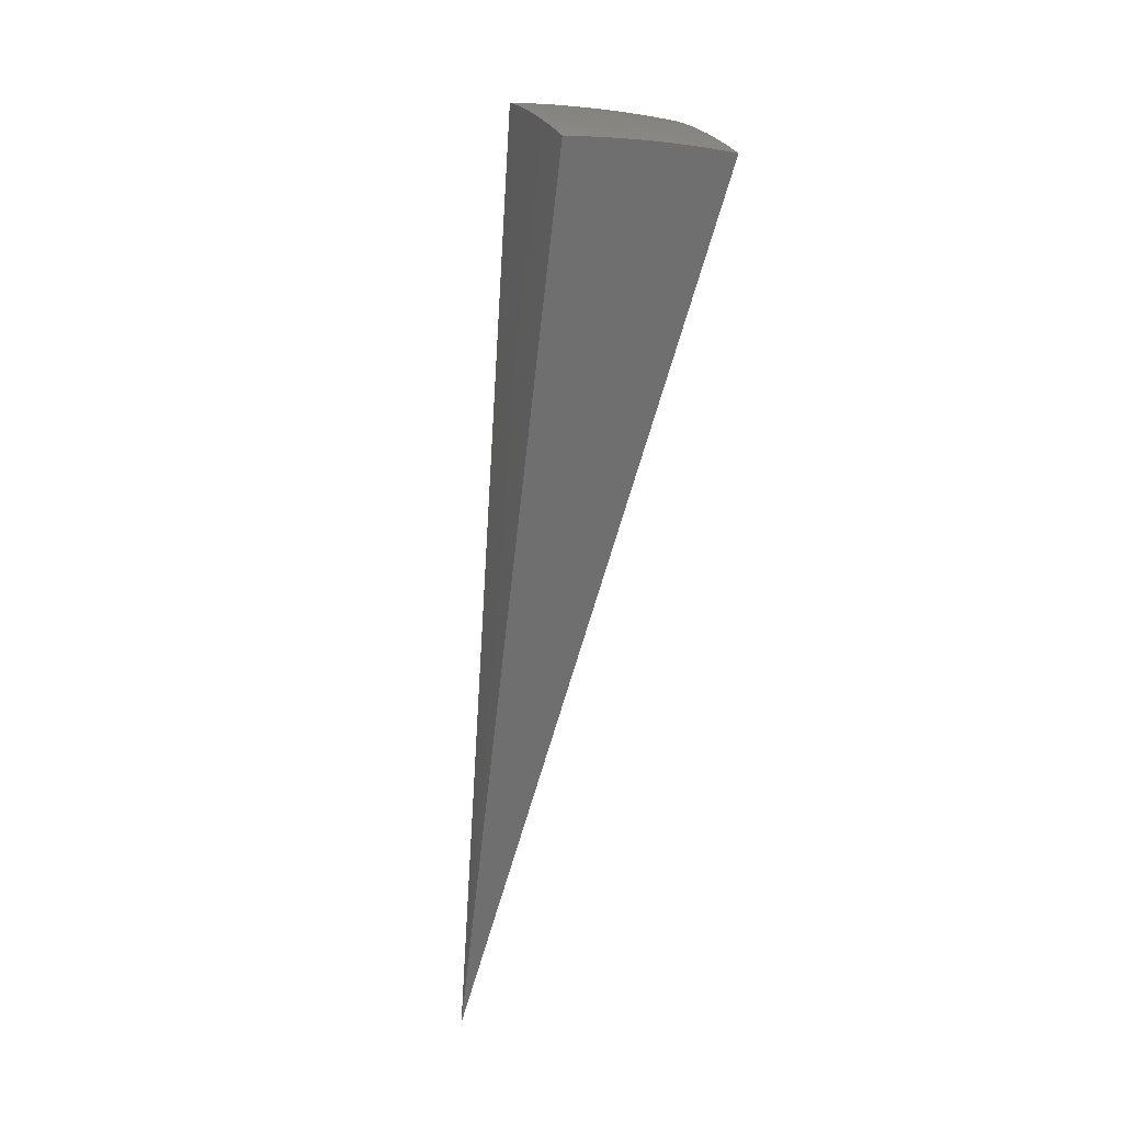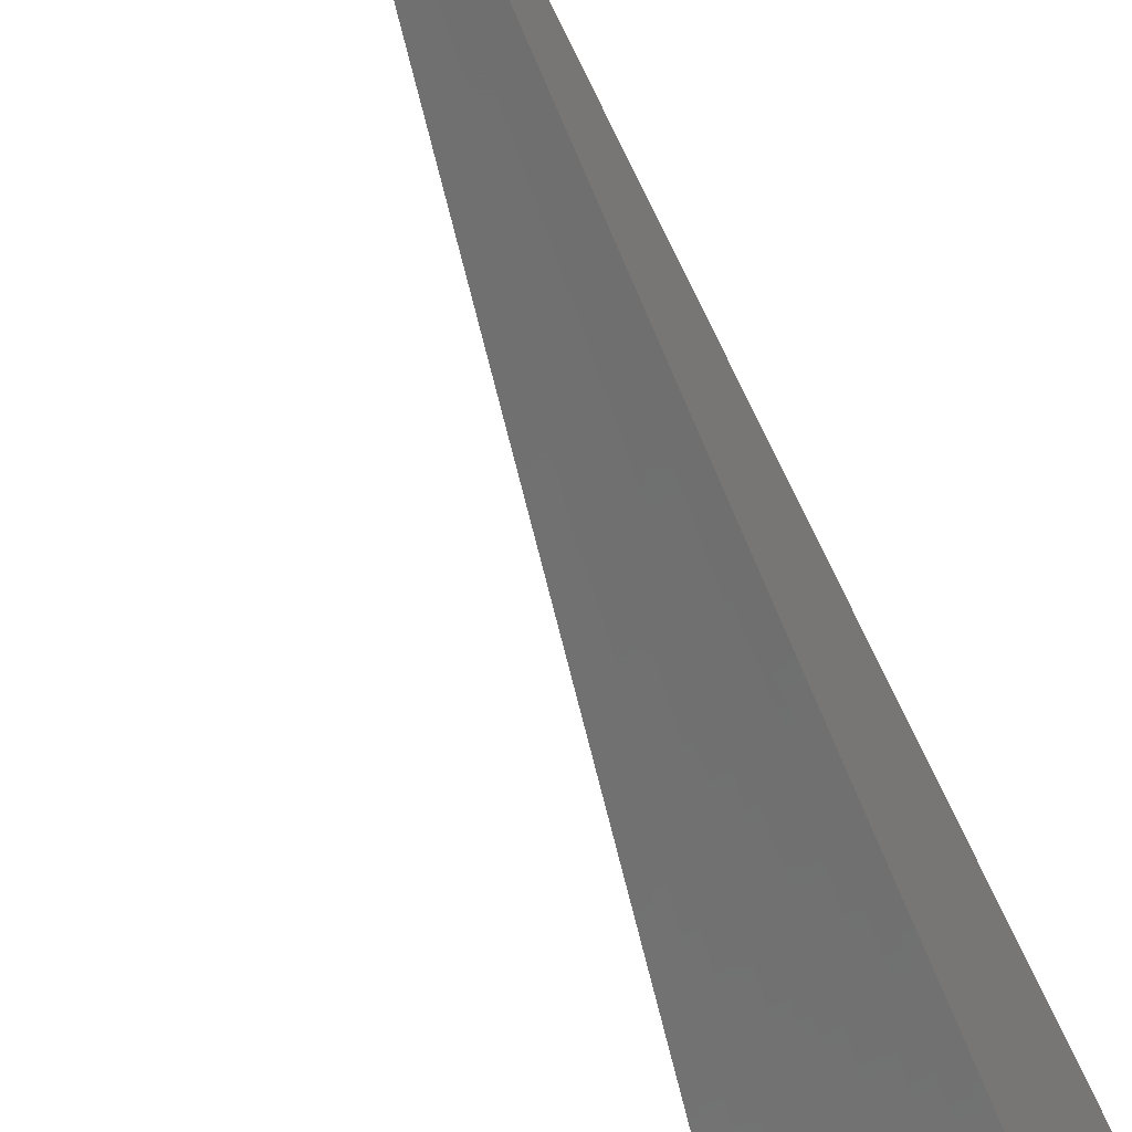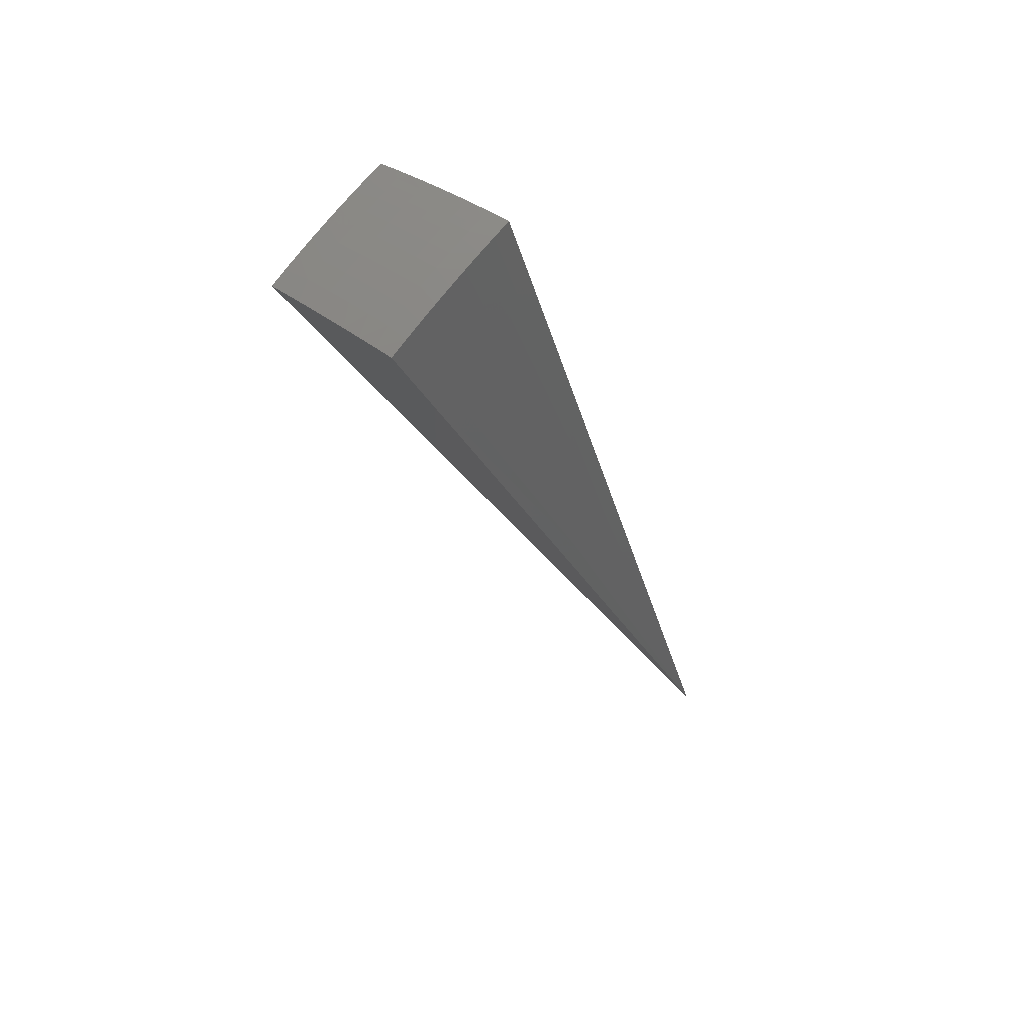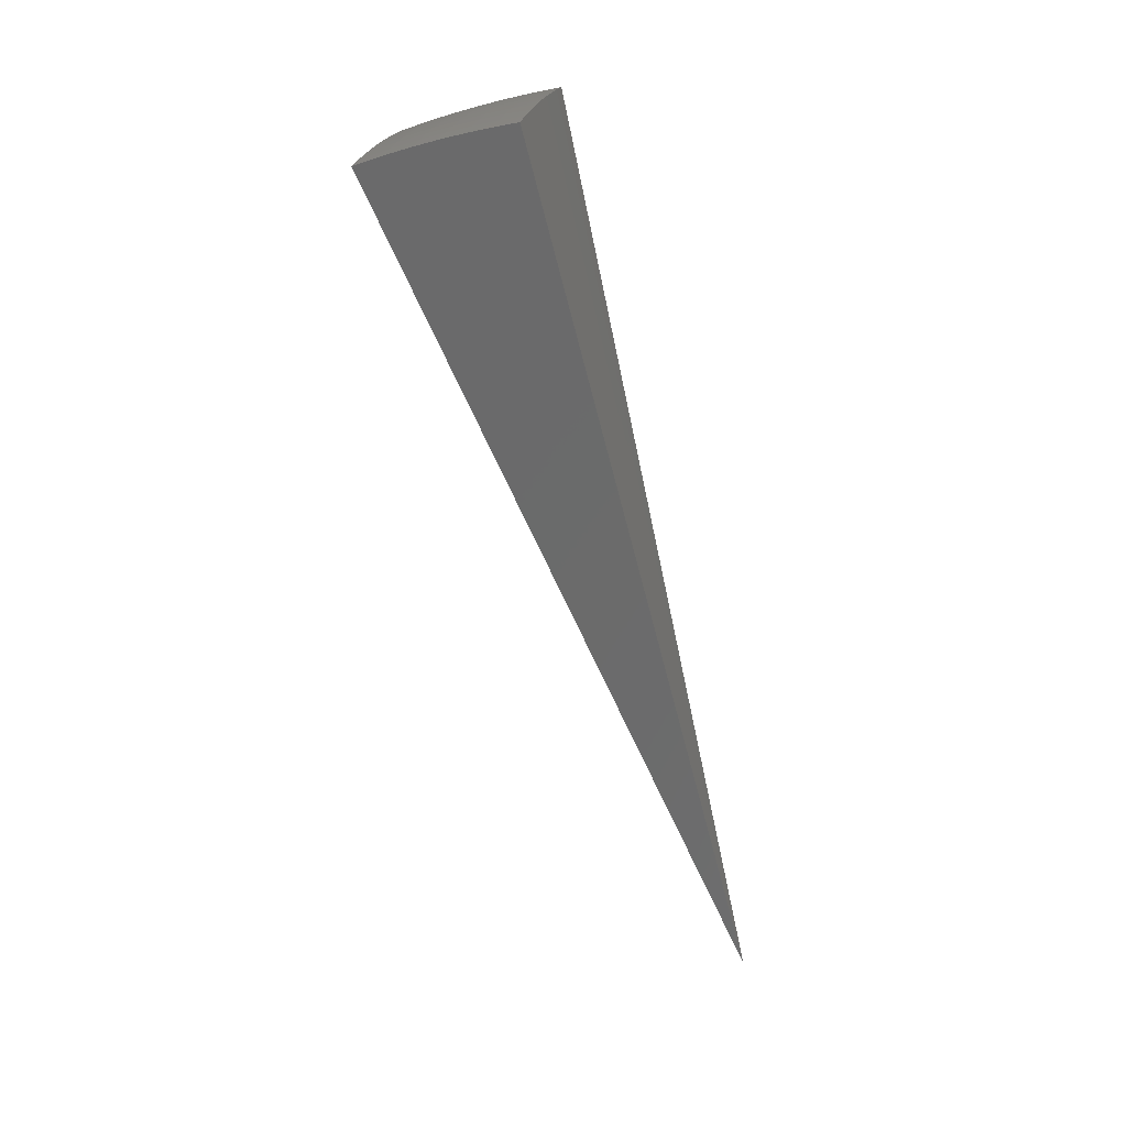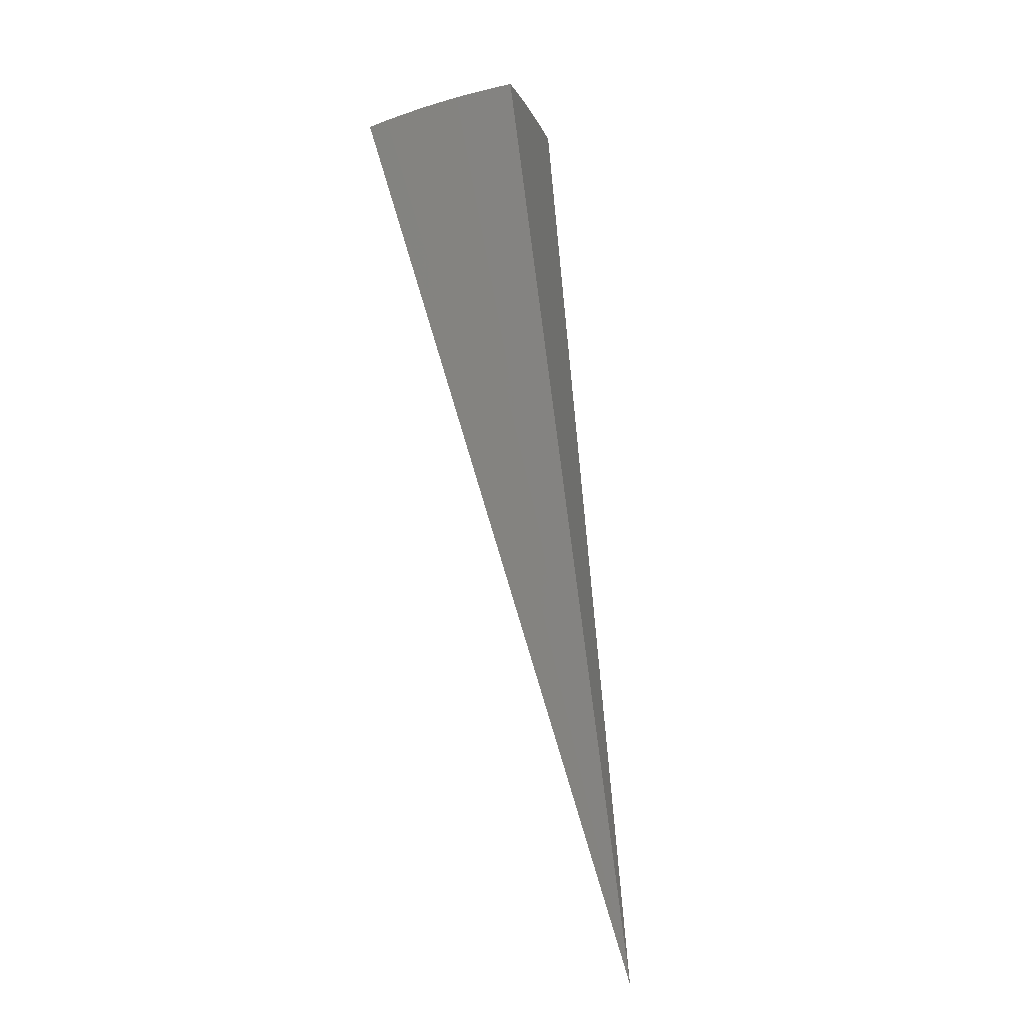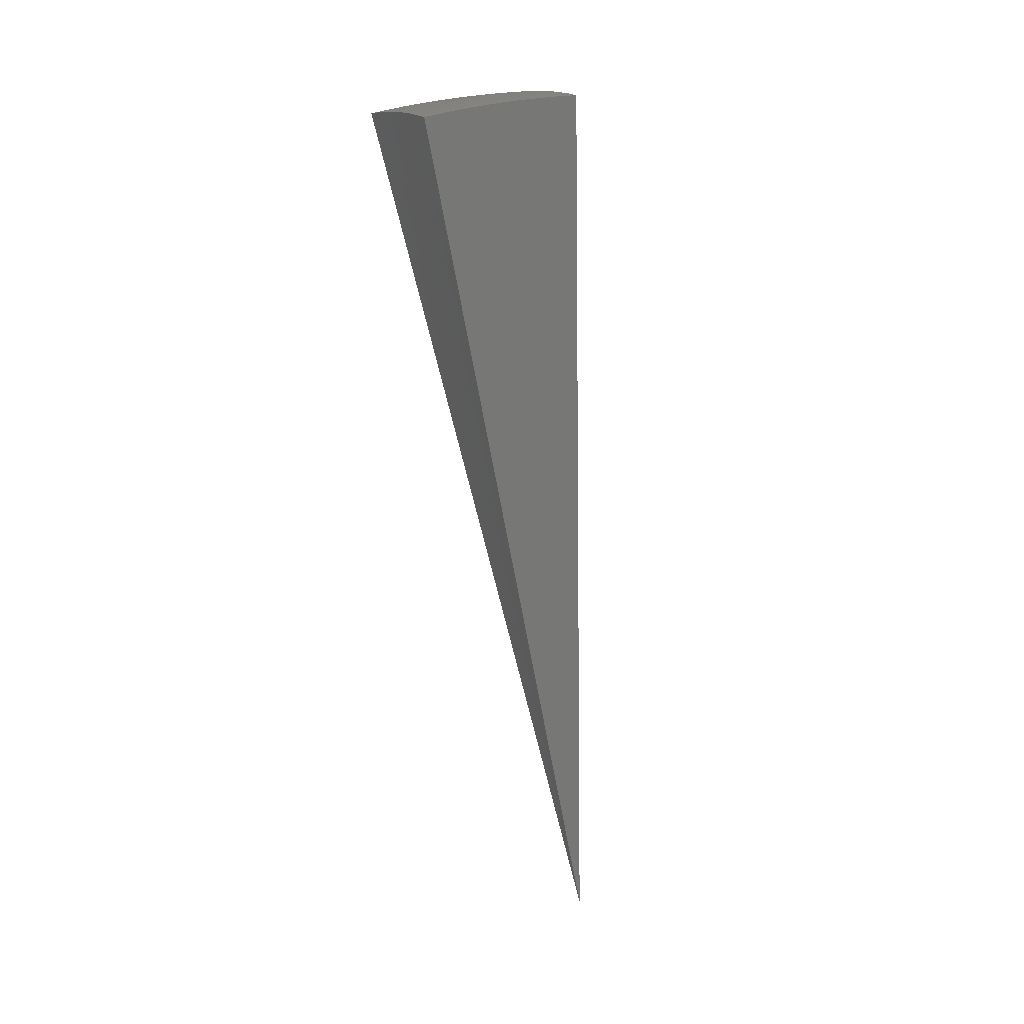
<metadata>
{"format":"stl","ext":"stl","renderer":"f3d","projection":"perspective","resolution":1024,"background":"white","views":[{"elev":38.2,"azim":72.0,"up":"+Y"},{"elev":-44.1,"azim":34.1,"up":"+Z"},{"elev":56.1,"azim":-50.3,"up":"+Y"},{"elev":9.5,"azim":-76.8,"up":"+Y"},{"elev":4.3,"azim":13.3,"up":"+Y"},{"elev":-2.0,"azim":-114.8,"up":"+Y"}]}
</metadata>
<code>
# stl→obj: 86 verts, 168 faces
v -3.508 9.639 -3.733
v 0 0 0
v -3.533 9.707 -3.507
v -3.556 9.77 -3.279
v -3.577 9.829 -3.05
v -3.597 9.883 -2.819
v -3.616 9.934 -2.588
v -3.632 9.98 -2.355
v -3.647 10.02 -2.122
v -3.661 10.06 -1.887
v -1.778 10.08 -3.727
v -1.998 10.04 -3.728
v -1.791 10.15 -3.501
v -1.894 10.17 -3.386
v -1.802 10.22 -3.273
v -1.912 10.27 -3.038
v -1.813 10.28 -3.044
v -1.823 10.34 -2.814
v -1.925 10.34 -2.749
v -1.832 10.39 -2.583
v -1.937 10.4 -2.46
v -1.841 10.44 -2.351
v -1.947 10.46 -2.171
v -1.848 10.48 -2.118
v -2.048 10.44 -2.171
v -2.085 10.48 -1.884
v -2.149 10.42 -2.171
v -2.314 10.43 -1.885
v -2.25 10.4 -2.171
v -2.451 10.35 -2.171
v -2.238 10.34 -2.46
v -2.438 10.3 -2.46
v -2.224 10.28 -2.749
v -2.424 10.24 -2.749
v -2.209 10.21 -3.038
v -2.407 10.17 -3.038
v -2.188 10.11 -3.386
v -2.385 10.07 -3.386
v -2.217 10 -3.728
v -2.435 9.951 -3.729
v -2.09 10.13 -3.386
v -1.992 10.15 -3.386
v -2.011 10.25 -3.038
v -2.025 10.32 -2.749
v -2.037 10.38 -2.46
v -2.581 10.03 -3.386
v -2.653 9.898 -3.73
v -2.823 9.964 -3.386
v -2.869 9.84 -3.731
v -3.064 9.895 -3.386
v -3.083 9.777 -3.731
v -3.305 9.821 -3.386
v -3.296 9.71 -3.732
v -3.336 9.913 -3.038
v -3.093 9.988 -3.038
v -2.849 10.06 -3.038
v -2.606 10.12 -3.038
v -3.359 9.981 -2.749
v -3.379 10.04 -2.46
v -3.397 10.1 -2.171
v -3.44 10.13 -1.887
v -3.217 10.2 -1.886
v -3.15 10.17 -2.171
v -3.133 10.12 -2.46
v -2.886 10.19 -2.46
v -2.869 10.13 -2.749
v -2.623 10.19 -2.749
v -2.993 10.27 -1.886
v -2.902 10.24 -2.171
v -2.639 10.25 -2.46
v -2.768 10.33 -1.885
v -2.654 10.31 -2.171
v -2.541 10.38 -1.885
v -1.855 10.52 -1.884
v -2.11 10.23 -3.038
v -2.124 10.3 -2.749
v -2.137 10.36 -2.46
v -3.114 10.06 -2.749
v -1.113 5.235 -0.9437
v -1.295 5.193 -0.9437
v -1.475 5.145 -0.9437
v -1.654 5.09 -0.9437
v -1.585 4.878 -1.867
v -1.414 4.93 -1.867
v -1.241 4.976 -1.867
v -1.066 5.017 -1.867
f 1 2 3
f 3 2 4
f 4 2 5
f 5 2 6
f 6 2 7
f 7 2 8
f 8 2 9
f 9 2 10
f 11 12 13
f 13 12 14
f 13 14 15
f 15 14 16
f 15 16 17
f 17 16 18
f 18 16 19
f 18 19 20
f 20 19 21
f 20 21 22
f 22 21 23
f 22 23 24
f 24 23 25
f 24 25 26
f 26 25 27
f 26 27 28
f 28 27 29
f 28 29 30
f 30 29 31
f 30 31 32
f 32 31 33
f 32 33 34
f 34 33 35
f 34 35 36
f 36 35 37
f 36 37 38
f 38 37 39
f 38 39 40
f 39 41 12
f 12 41 42
f 12 42 14
f 14 42 43
f 14 43 16
f 16 43 44
f 16 44 19
f 19 44 45
f 19 45 21
f 21 45 25
f 21 25 23
f 38 40 46
f 46 40 47
f 46 47 48
f 48 47 49
f 48 49 50
f 50 49 51
f 50 51 52
f 52 51 53
f 52 53 3
f 3 53 1
f 3 4 52
f 52 4 54
f 52 54 50
f 50 54 55
f 50 55 48
f 48 55 56
f 48 56 46
f 46 56 57
f 46 57 38
f 38 57 36
f 4 5 54
f 54 5 6
f 54 6 58
f 58 6 7
f 58 7 59
f 59 7 8
f 59 8 60
f 60 8 9
f 60 9 61
f 61 9 10
f 61 62 60
f 60 62 63
f 60 63 64
f 64 63 65
f 64 65 66
f 66 65 67
f 66 67 57
f 57 67 36
f 62 68 63
f 63 68 69
f 63 69 65
f 65 69 70
f 65 70 67
f 67 70 34
f 67 34 36
f 68 71 69
f 69 71 72
f 69 72 70
f 70 72 32
f 70 32 34
f 71 73 72
f 72 73 30
f 72 30 32
f 73 28 30
f 26 74 24
f 39 37 41
f 41 37 35
f 41 35 75
f 75 35 33
f 75 33 76
f 76 33 31
f 76 31 77
f 77 31 29
f 77 29 27
f 43 42 75
f 75 42 41
f 44 43 76
f 76 43 75
f 45 44 77
f 77 44 76
f 25 45 27
f 27 45 77
f 66 57 56
f 66 56 78
f 78 56 55
f 78 55 58
f 58 55 54
f 66 78 64
f 64 78 59
f 64 59 60
f 59 78 58
f 11 13 2
f 2 13 15
f 2 15 17
f 17 18 2
f 2 18 20
f 2 20 22
f 22 24 2
f 2 24 74
f 2 74 79
f 79 74 26
f 79 26 28
f 79 28 80
f 80 28 73
f 80 73 71
f 80 71 81
f 81 71 68
f 81 68 62
f 81 62 82
f 82 62 61
f 82 61 10
f 10 2 82
f 82 2 81
f 81 2 80
f 80 2 79
f 2 1 83
f 83 1 53
f 83 53 51
f 83 51 84
f 84 51 49
f 84 49 47
f 84 47 85
f 85 47 40
f 85 40 39
f 85 39 86
f 86 39 12
f 86 12 11
f 11 2 86
f 86 2 85
f 85 2 84
f 84 2 83

</code>
